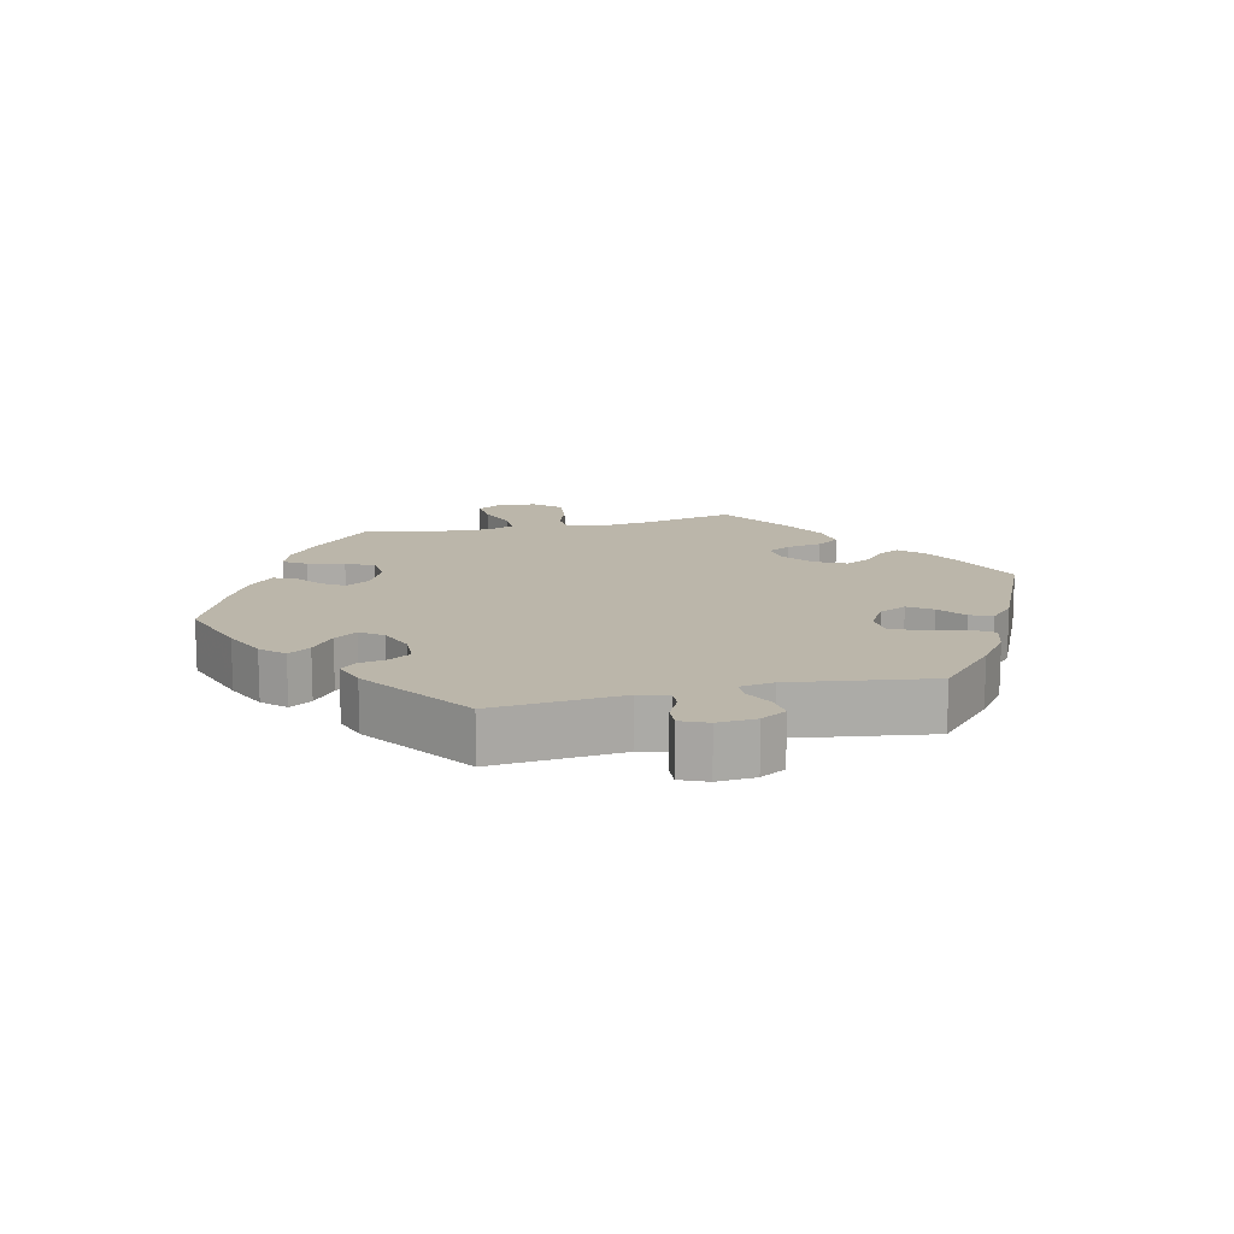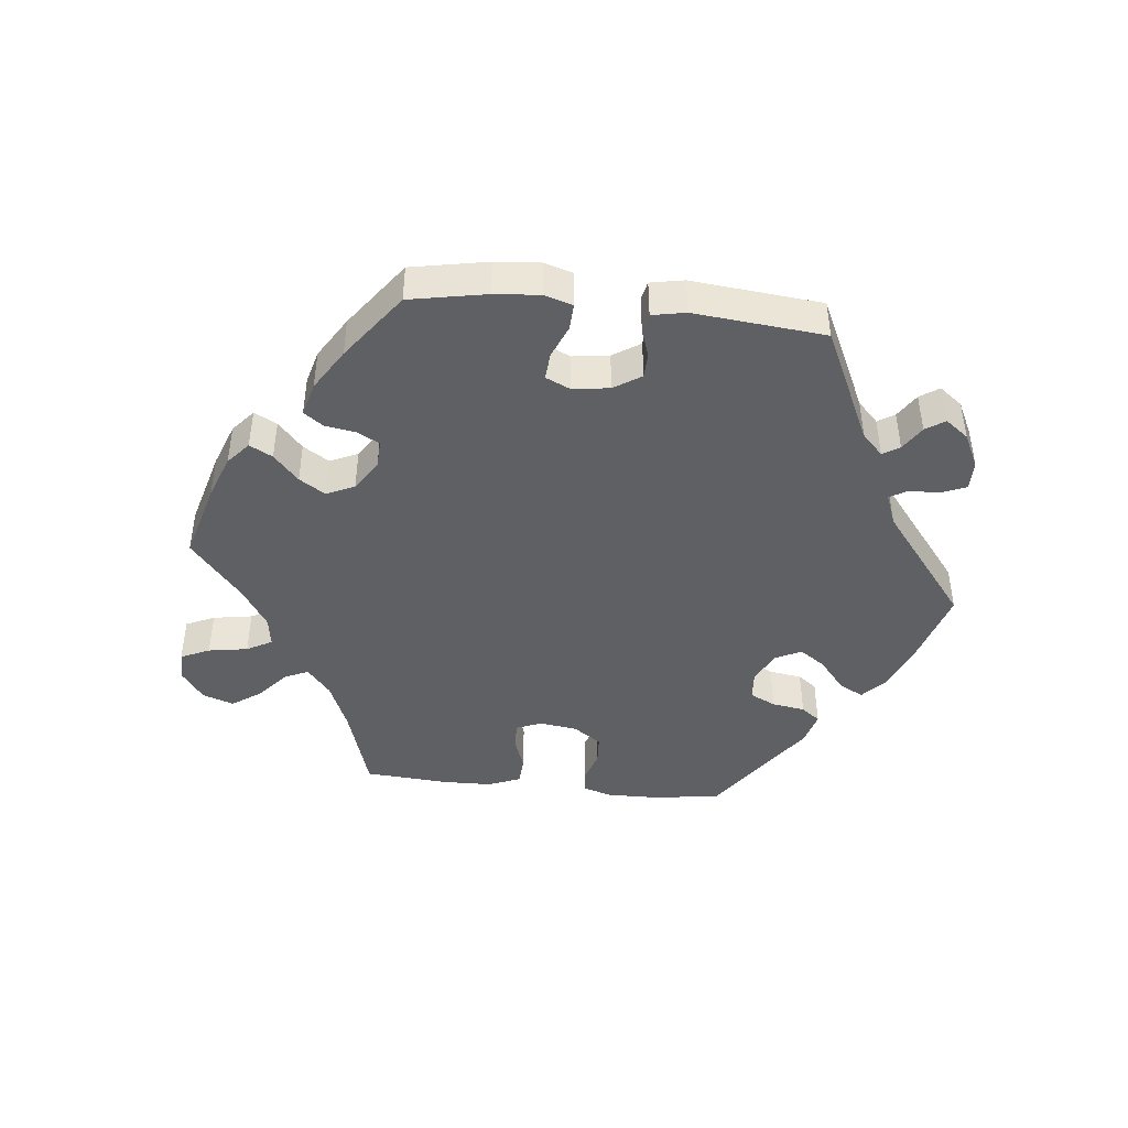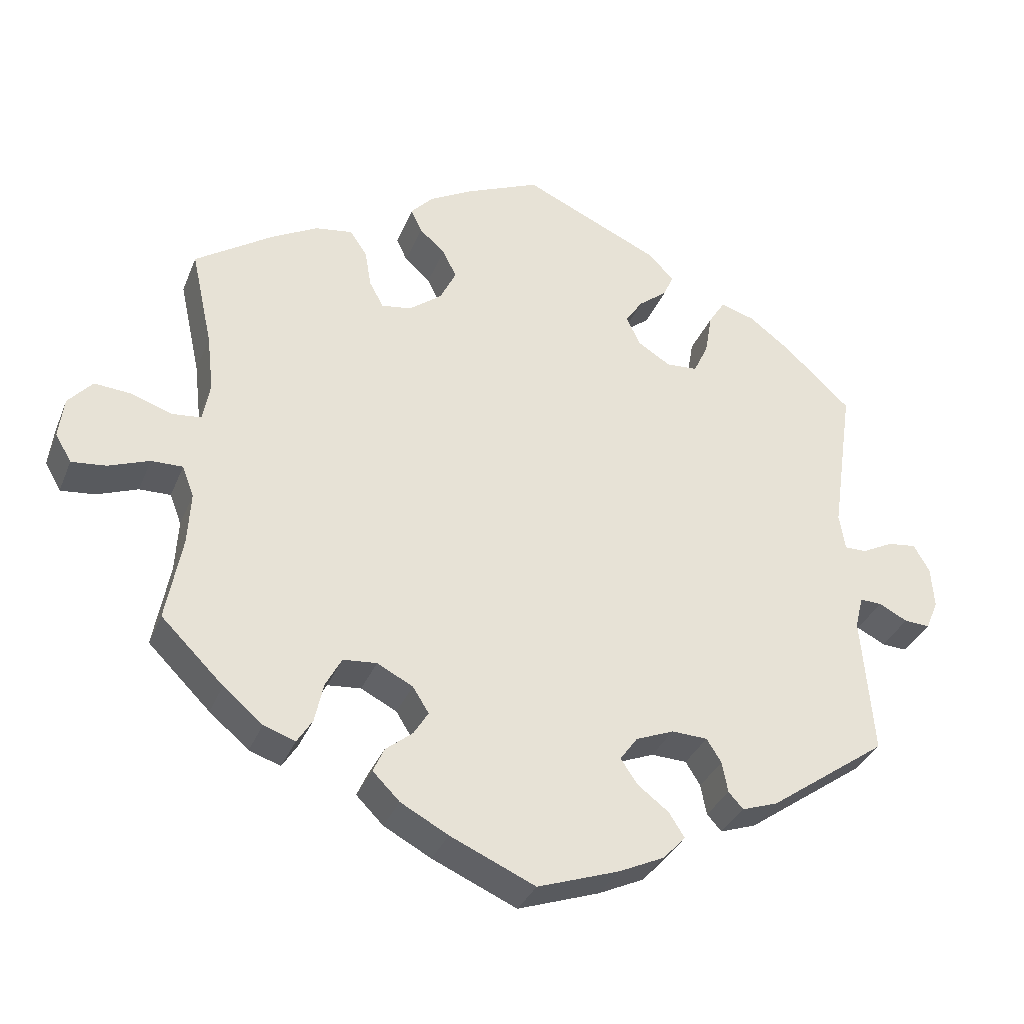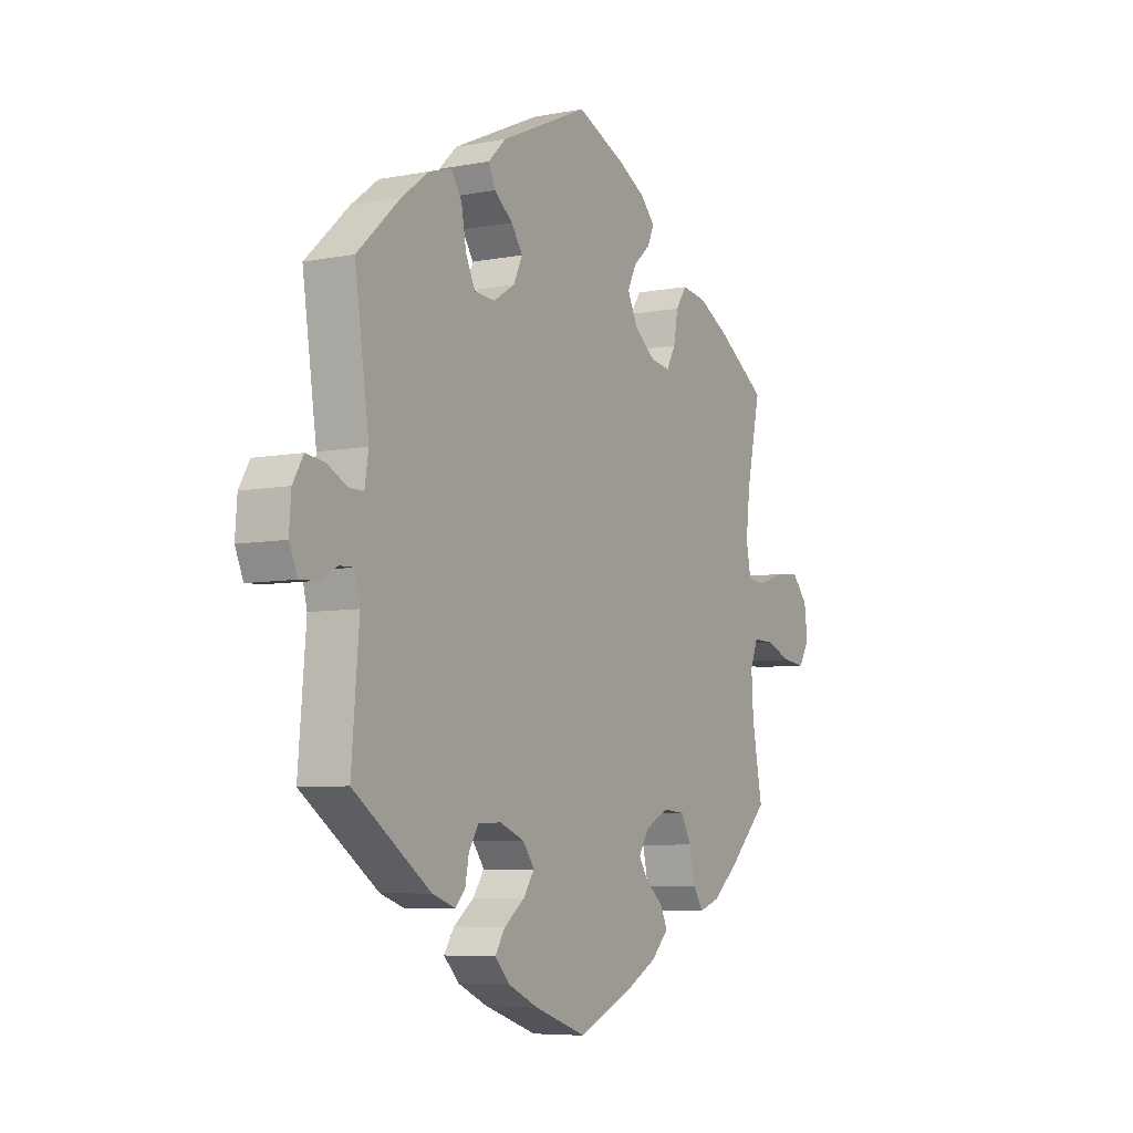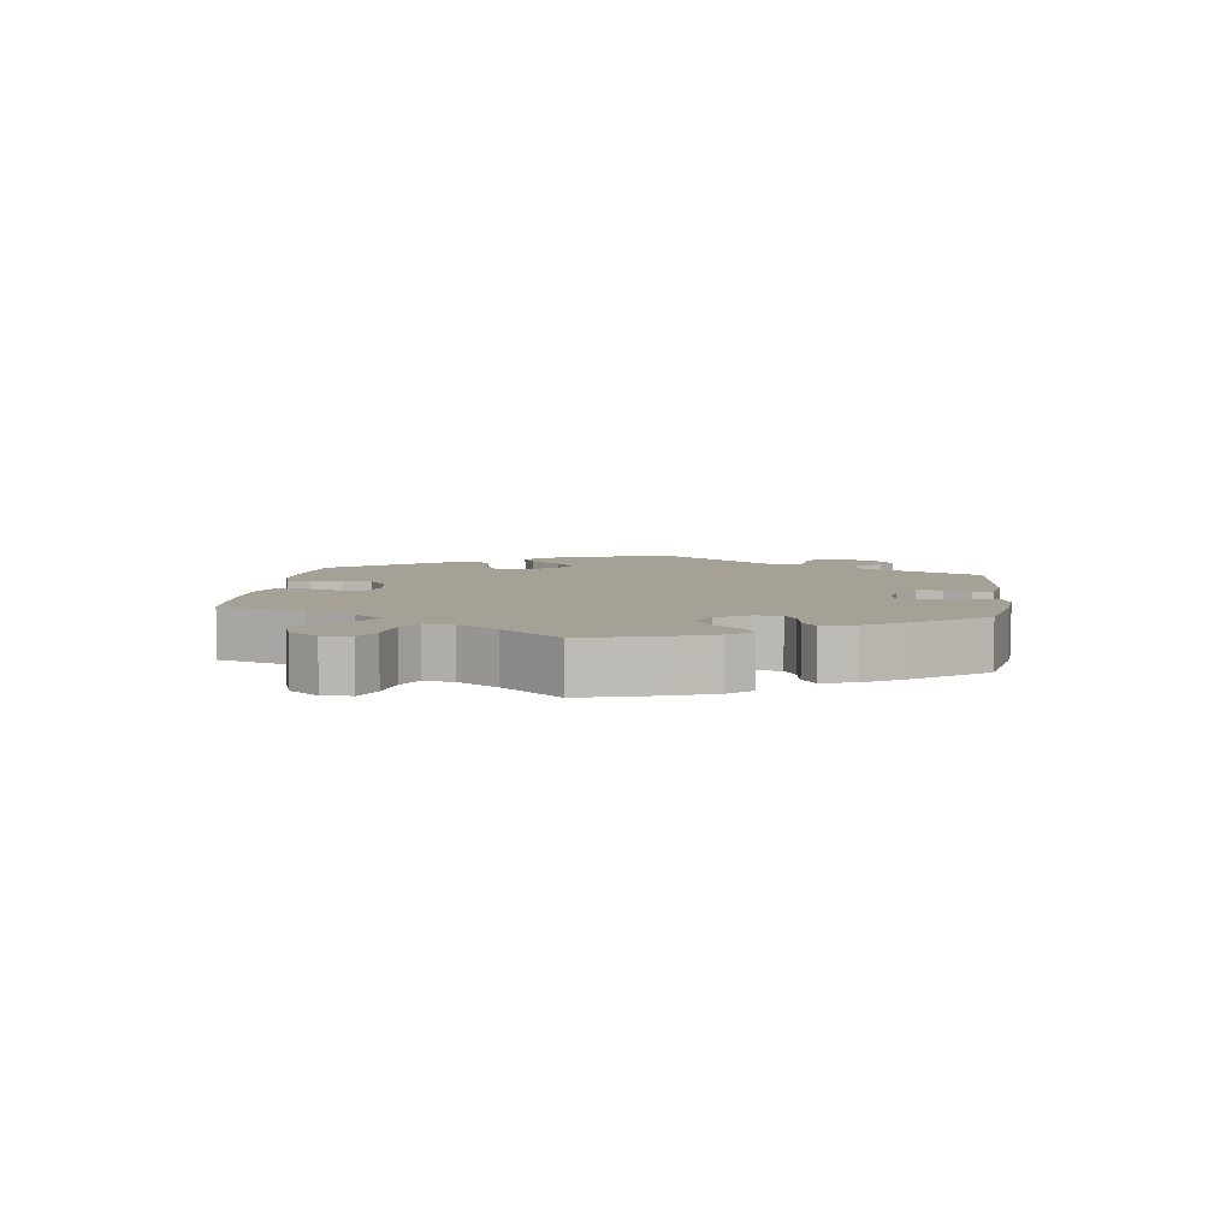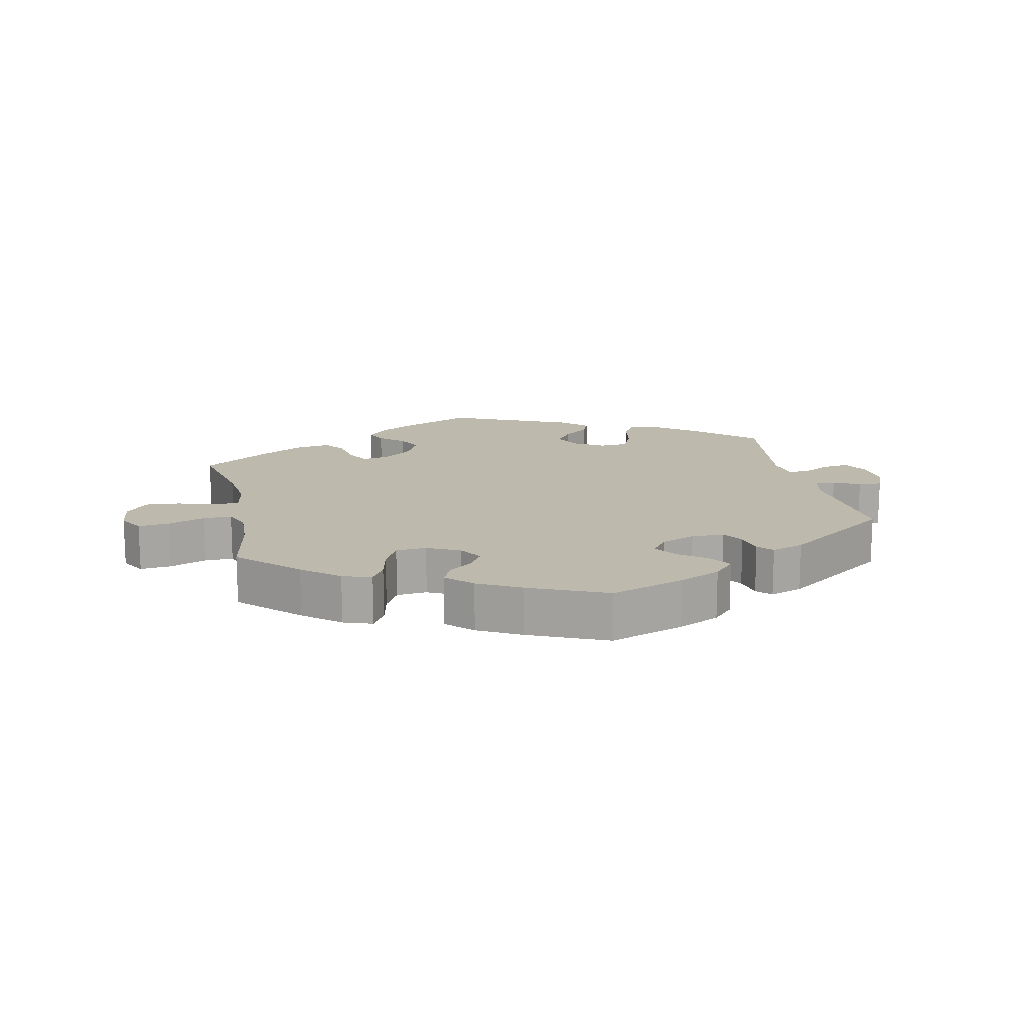
<metadata>
{"format":"obj","ext":"obj","renderer":"f3d","projection":"perspective","resolution":1024,"background":"white","views":[{"elev":14.1,"azim":-103.1,"up":"+Y"},{"elev":-44.6,"azim":-156.2,"up":"+Y"},{"elev":-33.7,"azim":160.0,"up":"+Z"},{"elev":-6.5,"azim":-60.0,"up":"+Z"},{"elev":6.2,"azim":127.1,"up":"+Y"},{"elev":15.2,"azim":167.8,"up":"+Y"}]}
</metadata>
<code>
v 0.472 0.07 0.157
v 0.463 0.07 0.079
v 0.473 0.07 0.026
v 0.512 0.07 0.022
v 0.568 0.07 0.041
v 0.619 0.07 0.045
v 0.652 0.07 0.008
v 0.659 0.07 -0.047
v 0.637 0.07 -0.085
v 0.59 0.07 -0.08
v 0.534 0.07 -0.059
v 0.491 0.07 -0.058
v 0.475 0.07 -0.1
v 0.479 0.07 -0.171
v 0.501 0.07 -0.288
v 0.416 0.07 -0.372
v 0.362 0.07 -0.417
v 0.319 0.07 -0.432
v 0.298 0.07 -0.399
v 0.286 0.07 -0.345
v 0.264 0.07 -0.304
v 0.218 0.07 -0.3
v 0.169 0.07 -0.325
v 0.147 0.07 -0.36
v 0.167 0.07 -0.392
v 0.204 0.07 -0.422
v 0.219 0.07 -0.455
v 0.182 0.07 -0.492
v 0.117 0.07 -0.527
v 0.001 0.07 -0.578
v -0.111 0.07 -0.539
v -0.173 0.07 -0.51
v -0.204 0.07 -0.477
v -0.183 0.07 -0.444
v -0.14 0.07 -0.411
v -0.117 0.07 -0.377
v -0.141 0.07 -0.344
v -0.193 0.07 -0.323
v -0.242 0.07 -0.325
v -0.262 0.07 -0.357
v -0.27 0.07 -0.399
v -0.29 0.07 -0.421
v -0.339 0.07 -0.404
v -0.501 0.07 -0.289
v -0.485 0.07 -0.098
v -0.496 0.07 -0.054
v -0.526 0.07 -0.055
v -0.565 0.07 -0.075
v -0.6 0.07 -0.077
v -0.617 0.07 -0.037
v -0.613 0.07 0.02
v -0.591 0.07 0.058
v -0.552 0.07 0.053
v -0.509 0.07 0.031
v -0.479 0.07 0.031
v -0.471 0.07 0.081
v -0.501 0.07 0.289
v -0.41 0.07 0.373
v -0.353 0.07 0.416
v -0.306 0.07 0.43
v -0.284 0.07 0.395
v -0.274 0.07 0.337
v -0.254 0.07 0.295
v -0.211 0.07 0.292
v -0.166 0.07 0.32
v -0.147 0.07 0.36
v -0.171 0.07 0.395
v -0.21 0.07 0.426
v -0.224 0.07 0.458
v -0.187 0.07 0.494
v -0.001 0.07 0.578
v 0.101 0.07 0.534
v 0.159 0.07 0.502
v 0.19 0.07 0.469
v 0.175 0.07 0.437
v 0.14 0.07 0.406
v 0.121 0.07 0.368
v 0.143 0.07 0.323
v 0.188 0.07 0.288
v 0.229 0.07 0.282
v 0.248 0.07 0.317
v 0.257 0.07 0.369
v 0.28 0.07 0.403
v 0.332 0.07 0.395
v 0.396 0.07 0.36
v 0.501 0.07 0.29
v 0.472 0 0.157
v 0.463 0 0.079
v 0.473 0 0.026
v 0.512 0 0.022
v 0.568 0 0.041
v 0.619 0 0.045
v 0.652 0 0.008
v 0.659 0 -0.047
v 0.637 0 -0.085
v 0.59 0 -0.08
v 0.534 0 -0.059
v 0.491 0 -0.058
v 0.475 0 -0.1
v 0.479 0 -0.171
v 0.501 0 -0.288
v 0.416 0 -0.372
v 0.362 0 -0.417
v 0.319 0 -0.432
v 0.298 0 -0.399
v 0.286 0 -0.345
v 0.264 0 -0.304
v 0.218 0 -0.3
v 0.169 0 -0.325
v 0.147 0 -0.36
v 0.167 0 -0.392
v 0.204 0 -0.422
v 0.219 0 -0.455
v 0.182 0 -0.492
v 0.117 0 -0.527
v 0.001 0 -0.578
v -0.111 0 -0.539
v -0.173 0 -0.51
v -0.204 0 -0.477
v -0.183 0 -0.444
v -0.14 0 -0.411
v -0.117 0 -0.377
v -0.141 0 -0.344
v -0.193 0 -0.323
v -0.242 0 -0.325
v -0.262 0 -0.357
v -0.27 0 -0.399
v -0.29 0 -0.421
v -0.339 0 -0.404
v -0.501 0 -0.289
v -0.485 0 -0.098
v -0.496 0 -0.054
v -0.526 0 -0.055
v -0.565 0 -0.075
v -0.6 0 -0.077
v -0.617 0 -0.037
v -0.613 0 0.02
v -0.591 0 0.058
v -0.552 0 0.053
v -0.509 0 0.031
v -0.479 0 0.031
v -0.471 0 0.081
v -0.501 0 0.289
v -0.41 0 0.373
v -0.353 0 0.416
v -0.306 0 0.43
v -0.284 0 0.395
v -0.274 0 0.337
v -0.254 0 0.295
v -0.211 0 0.292
v -0.166 0 0.32
v -0.147 0 0.36
v -0.171 0 0.395
v -0.21 0 0.426
v -0.224 0 0.458
v -0.187 0 0.494
v -0.001 0 0.578
v 0.101 0 0.534
v 0.159 0 0.502
v 0.19 0 0.469
v 0.175 0 0.437
v 0.14 0 0.406
v 0.121 0 0.368
v 0.143 0 0.323
v 0.188 0 0.288
v 0.229 0 0.282
v 0.248 0 0.317
v 0.257 0 0.369
v 0.28 0 0.403
v 0.332 0 0.395
v 0.396 0 0.36
v 0.501 0 0.29
f 85 86 1
f 84 85 1 2
f 81 82 83 84
f 80 81 84 2
f 79 80 2 3
f 78 79 3
f 73 74 75 76
f 73 76 77
f 72 73 77
f 71 72 77
f 70 71 77 78
f 67 68 69 70
f 66 67 70 78
f 59 60 61 62
f 59 62 63
f 56 57 58 59
f 55 56 59 63
f 51 52 53 54
f 51 54 55
f 50 51 55
f 47 48 49 50
f 46 47 50 55
f 45 46 55 63
f 40 41 42 43
f 39 40 43 44
f 38 39 44 45
f 32 33 34 35
f 32 35 36
f 31 32 36
f 30 31 36
f 29 30 36
f 28 29 36 37
f 25 26 27 28
f 24 25 28 37
f 17 18 19 20
f 17 20 21
f 14 15 16 17
f 13 14 17 21
f 12 13 21 22
f 8 9 10 11
f 8 11 12
f 7 8 12
f 4 5 6 7
f 4 7 12
f 3 4 12 22
f 65 66 78 3
f 64 65 3 22
f 63 64 22 23
f 37 38 45 63
f 23 24 37 63
f 87 172 171
f 88 87 171 170
f 170 169 168 167
f 88 170 167 166
f 89 88 166 165
f 89 165 164
f 162 161 160 159
f 163 162 159
f 163 159 158
f 163 158 157
f 164 163 157 156
f 156 155 154 153
f 164 156 153 152
f 148 147 146 145
f 149 148 145
f 145 144 143 142
f 149 145 142 141
f 140 139 138 137
f 141 140 137
f 141 137 136
f 136 135 134 133
f 141 136 133 132
f 149 141 132 131
f 129 128 127 126
f 130 129 126 125
f 131 130 125 124
f 121 120 119 118
f 122 121 118
f 122 118 117
f 122 117 116
f 122 116 115
f 123 122 115 114
f 114 113 112 111
f 123 114 111 110
f 106 105 104 103
f 107 106 103
f 103 102 101 100
f 107 103 100 99
f 108 107 99 98
f 97 96 95 94
f 98 97 94
f 98 94 93
f 93 92 91 90
f 98 93 90
f 108 98 90 89
f 89 164 152 151
f 108 89 151 150
f 109 108 150 149
f 149 131 124 123
f 149 123 110 109
f 1 87 88 2
f 2 88 89 3
f 3 89 90 4
f 4 90 91 5
f 5 91 92 6
f 6 92 93 7
f 7 93 94 8
f 8 94 95 9
f 9 95 96 10
f 10 96 97 11
f 11 97 98 12
f 12 98 99 13
f 13 99 100 14
f 14 100 101 15
f 15 101 102 16
f 16 102 103 17
f 17 103 104 18
f 18 104 105 19
f 19 105 106 20
f 20 106 107 21
f 21 107 108 22
f 22 108 109 23
f 23 109 110 24
f 24 110 111 25
f 25 111 112 26
f 26 112 113 27
f 27 113 114 28
f 28 114 115 29
f 29 115 116 30
f 30 116 117 31
f 31 117 118 32
f 32 118 119 33
f 33 119 120 34
f 34 120 121 35
f 35 121 122 36
f 36 122 123 37
f 37 123 124 38
f 38 124 125 39
f 39 125 126 40
f 40 126 127 41
f 41 127 128 42
f 42 128 129 43
f 43 129 130 44
f 44 130 131 45
f 45 131 132 46
f 46 132 133 47
f 47 133 134 48
f 48 134 135 49
f 49 135 136 50
f 50 136 137 51
f 51 137 138 52
f 52 138 139 53
f 53 139 140 54
f 54 140 141 55
f 55 141 142 56
f 56 142 143 57
f 57 143 144 58
f 58 144 145 59
f 59 145 146 60
f 60 146 147 61
f 61 147 148 62
f 62 148 149 63
f 63 149 150 64
f 64 150 151 65
f 65 151 152 66
f 66 152 153 67
f 67 153 154 68
f 68 154 155 69
f 69 155 156 70
f 70 156 157 71
f 71 157 158 72
f 72 158 159 73
f 73 159 160 74
f 74 160 161 75
f 75 161 162 76
f 76 162 163 77
f 77 163 164 78
f 78 164 165 79
f 79 165 166 80
f 80 166 167 81
f 81 167 168 82
f 82 168 169 83
f 83 169 170 84
f 84 170 171 85
f 85 171 172 86
f 86 172 87 1

</code>
